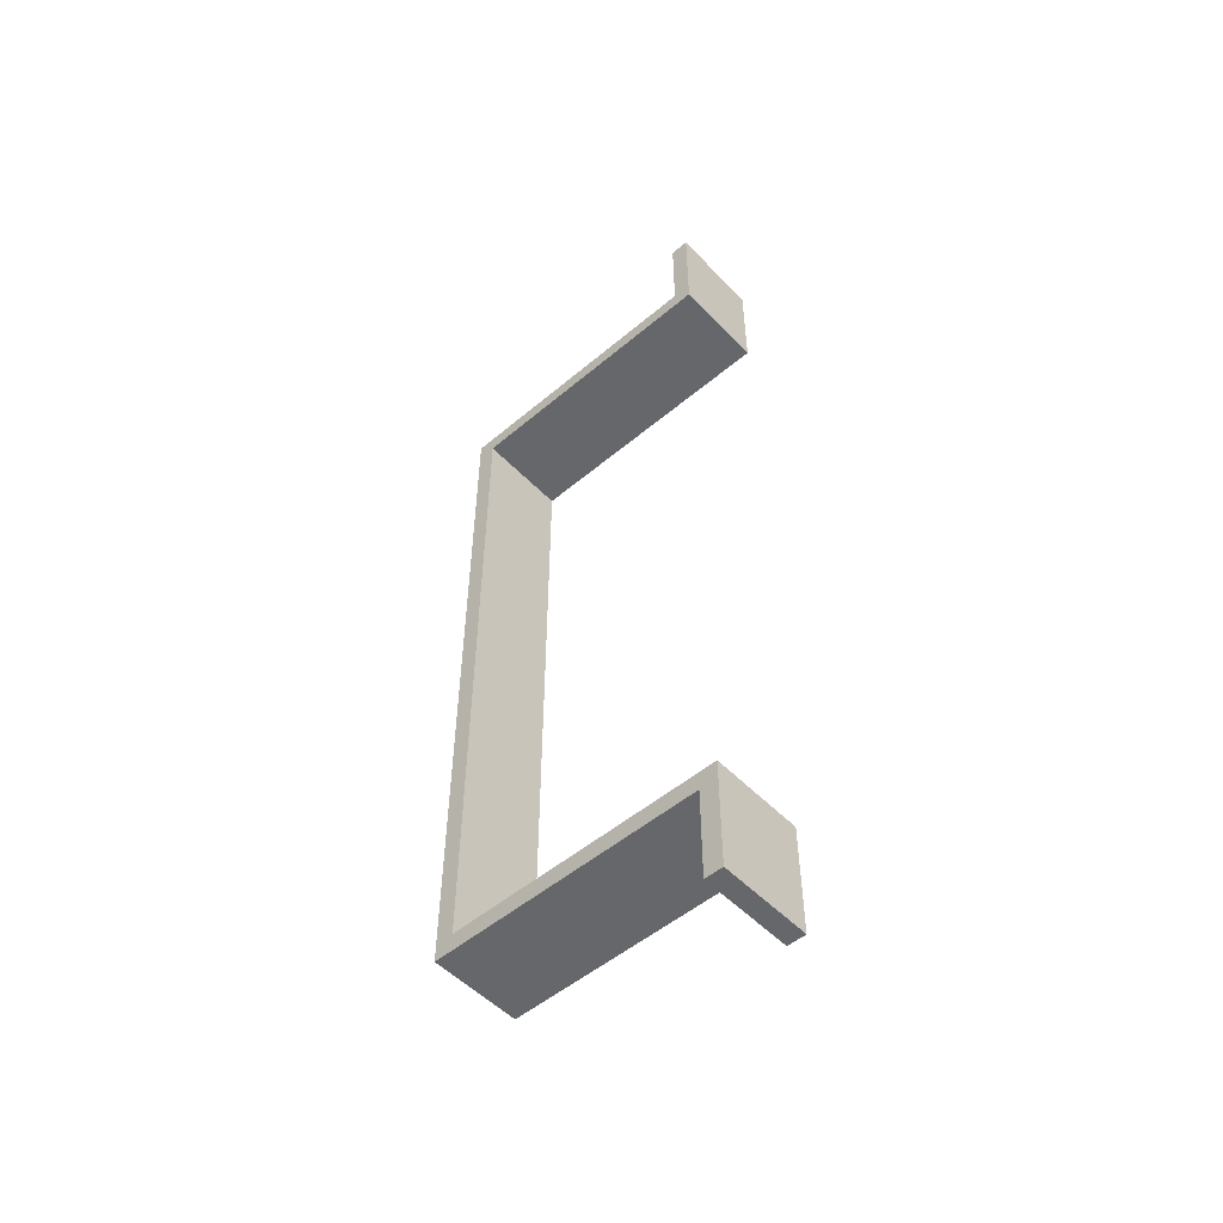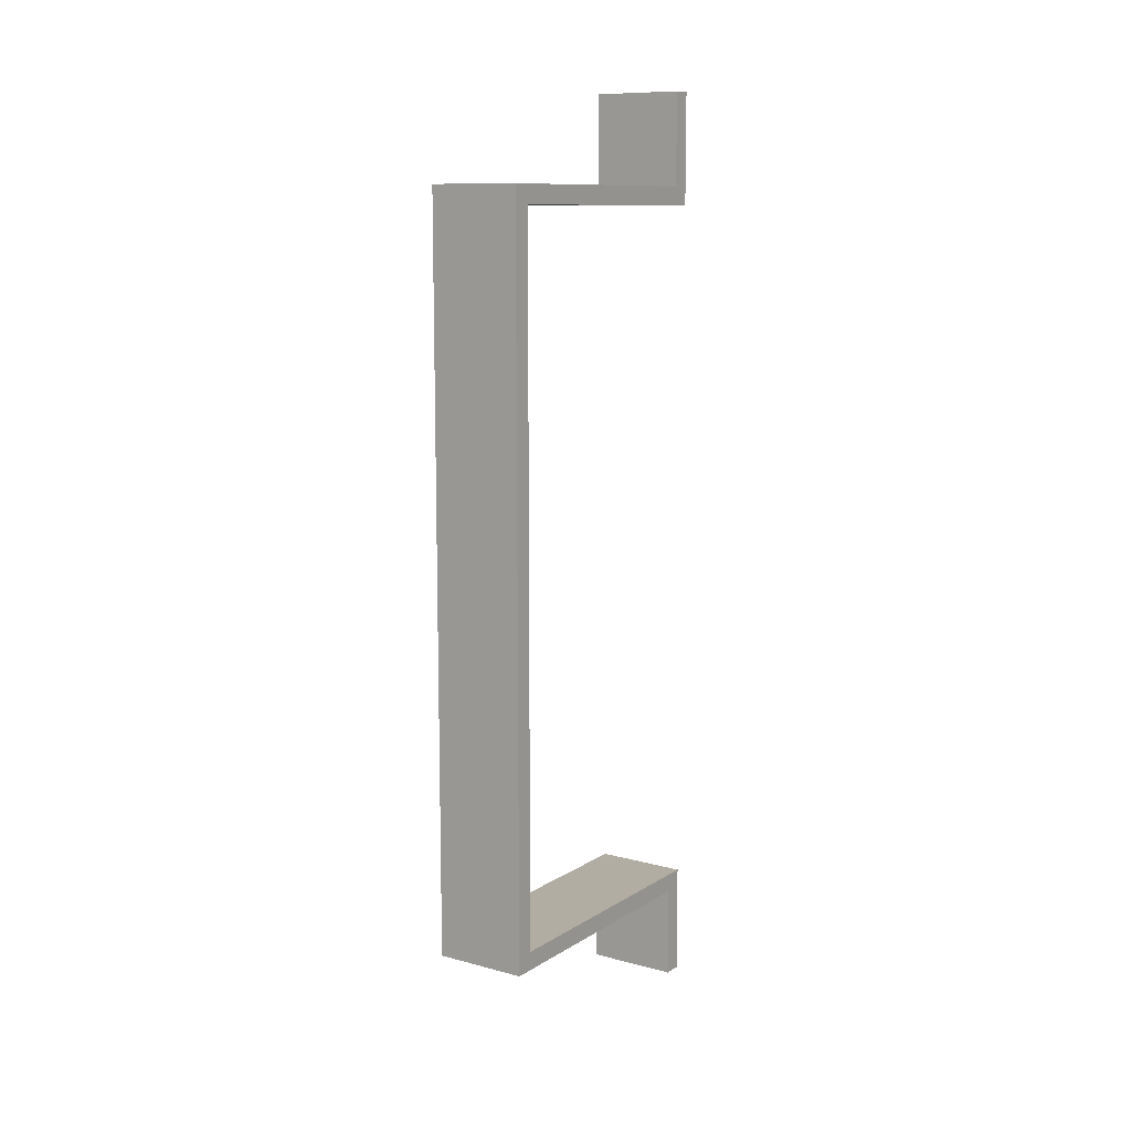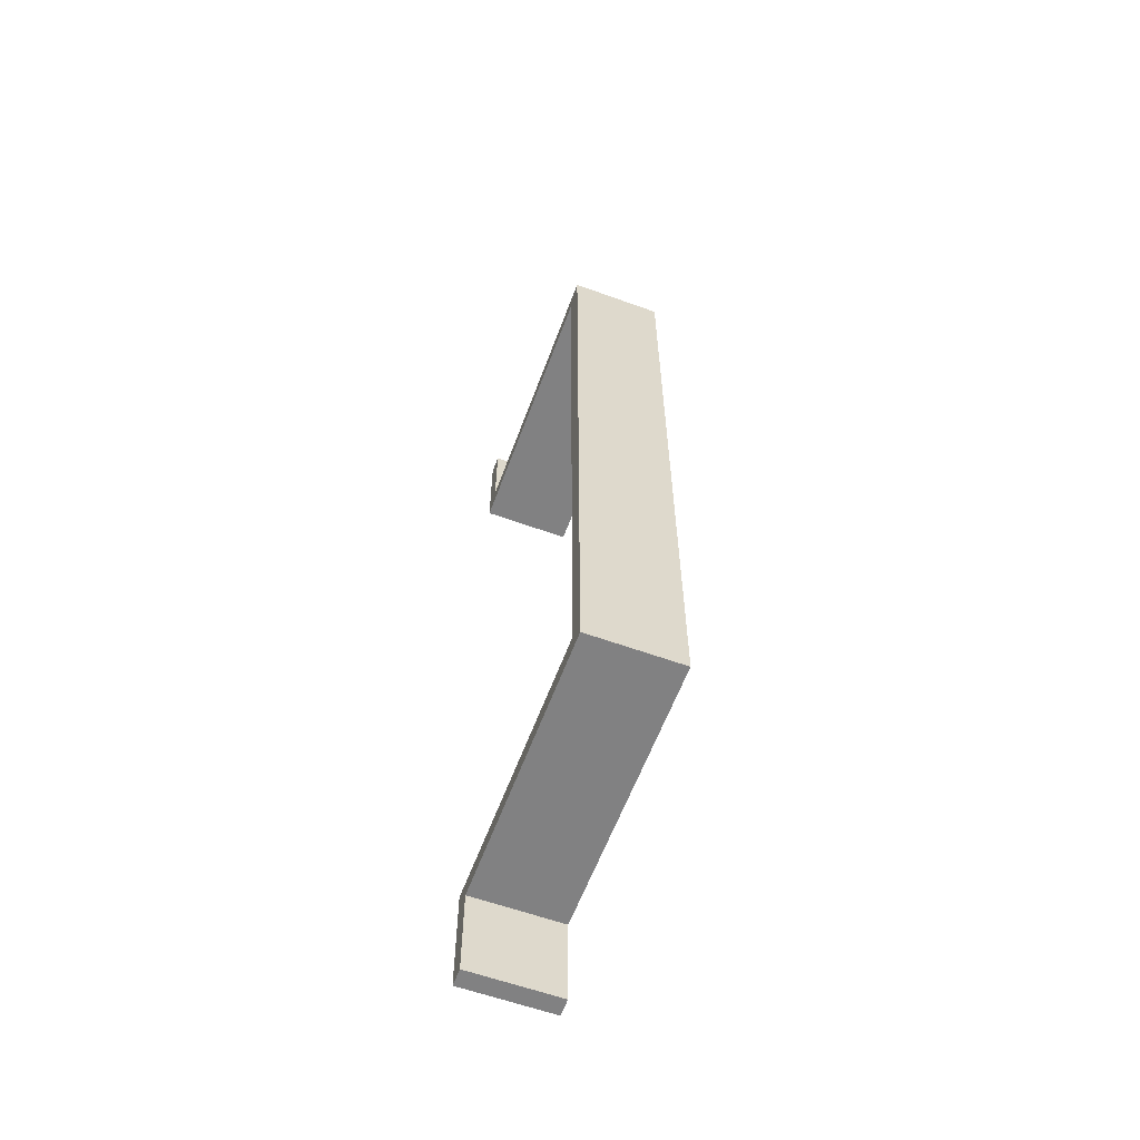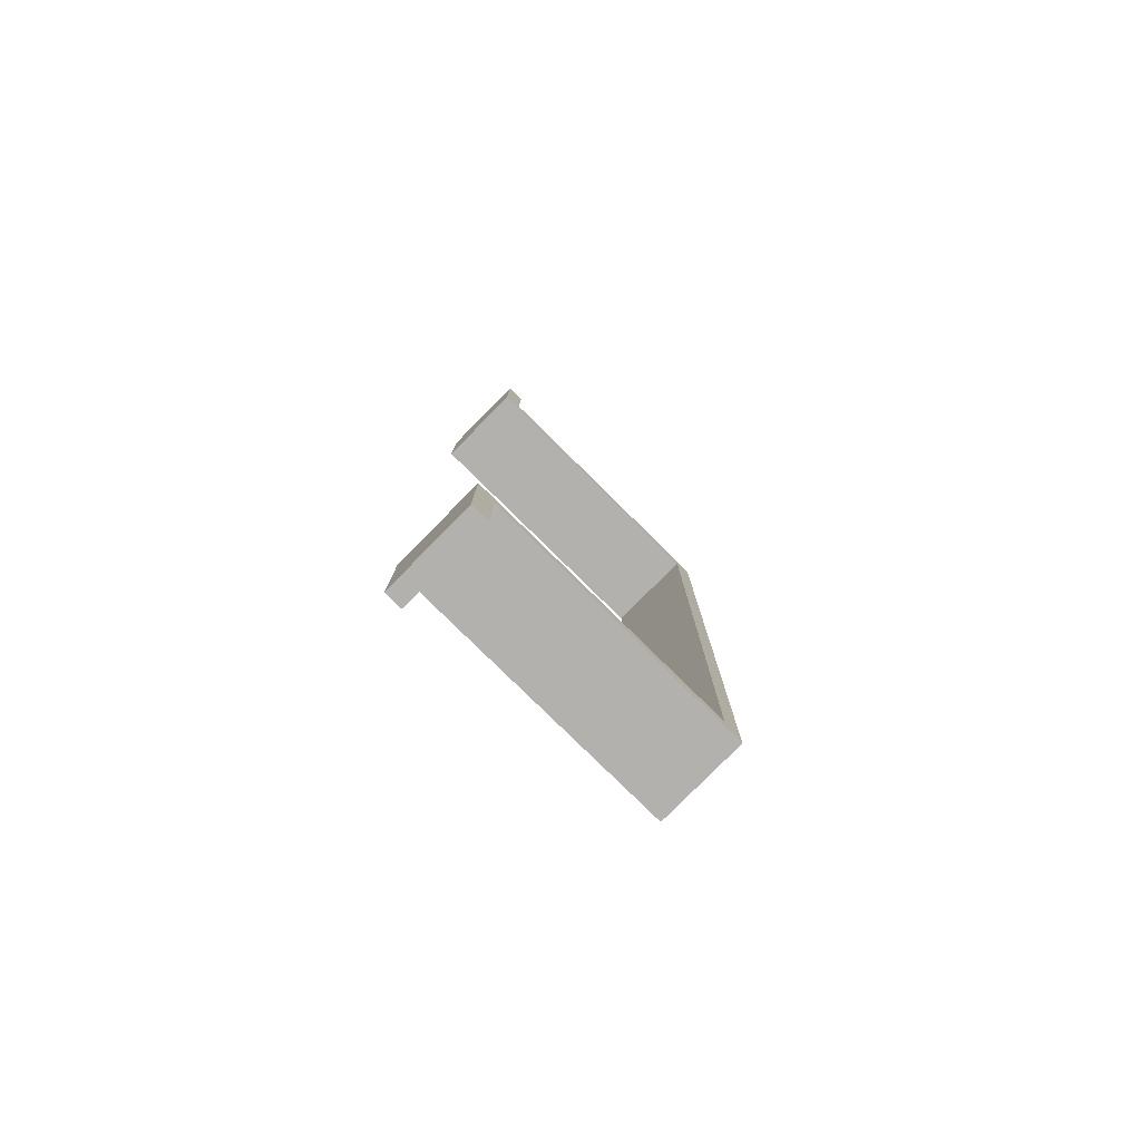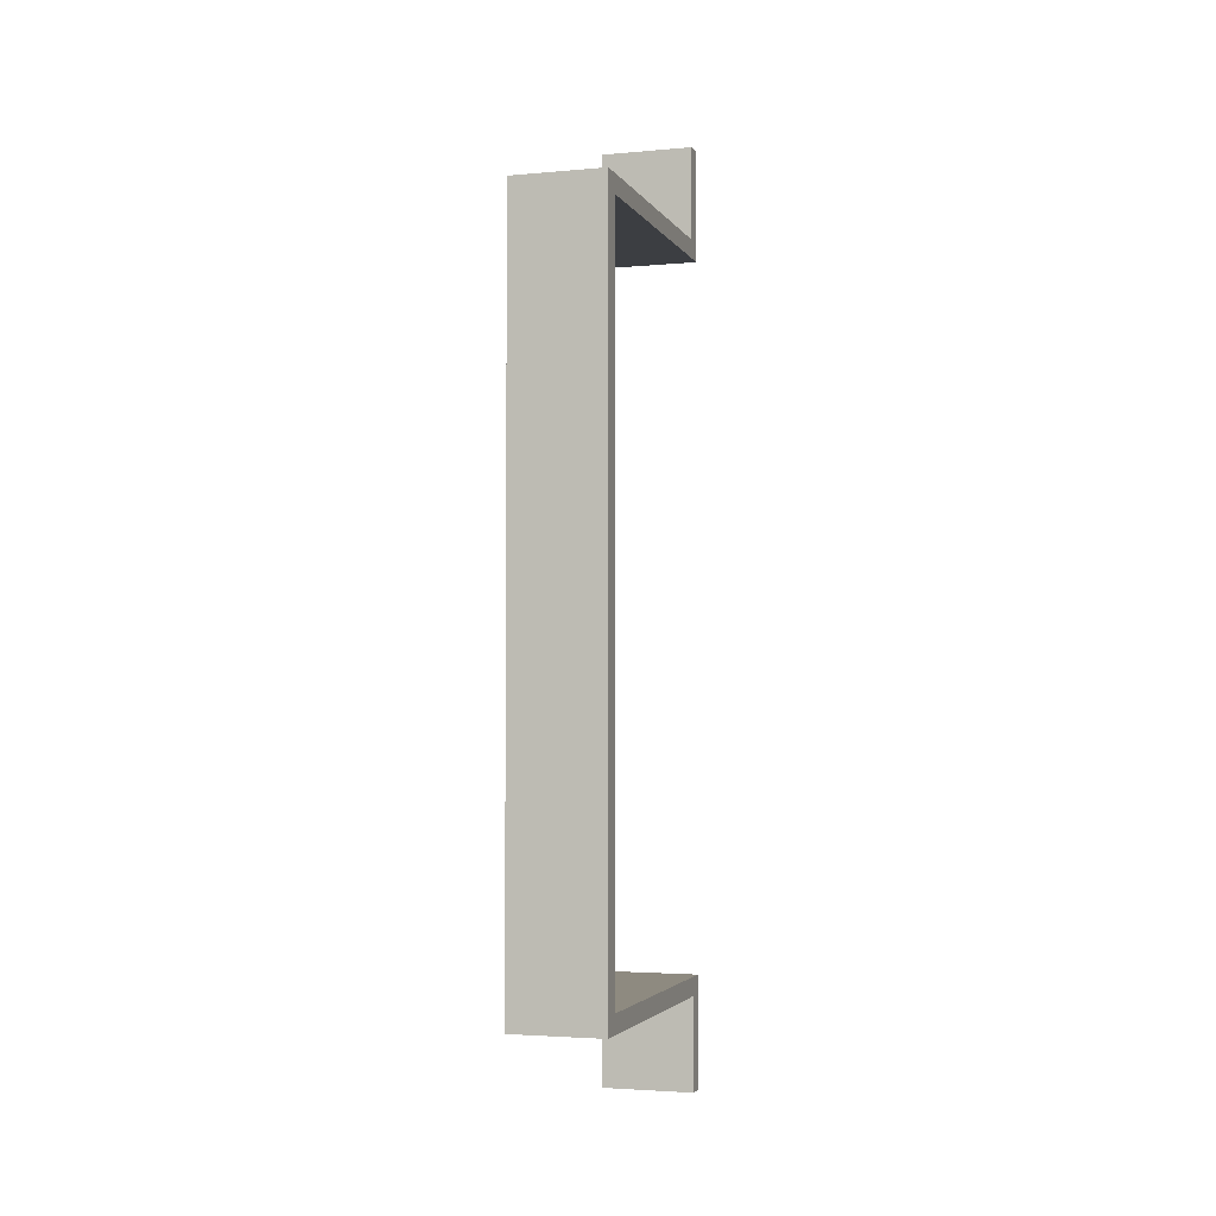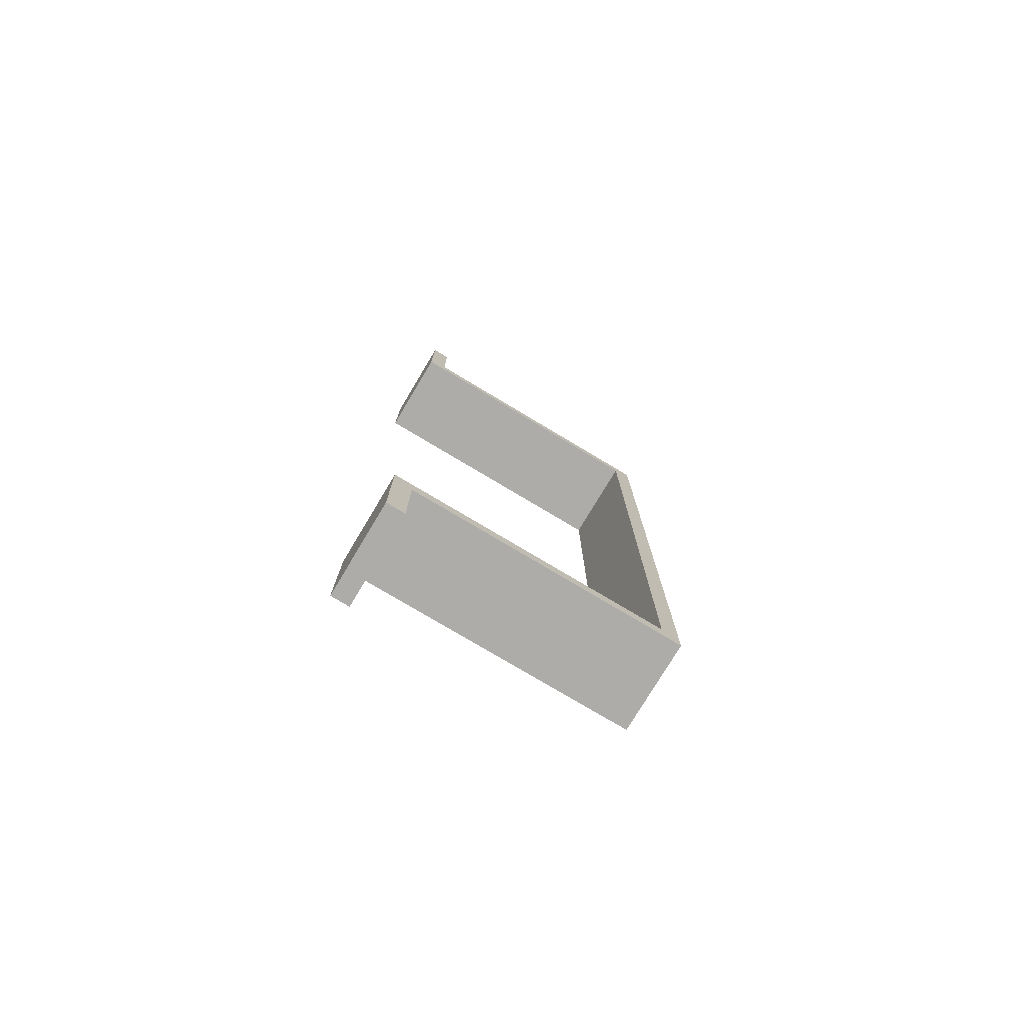
<metadata>
{"format":"obj","ext":"obj","renderer":"f3d","projection":"perspective","resolution":1024,"background":"white","views":[{"elev":-52.1,"azim":-47.8,"up":"+Z"},{"elev":10.6,"azim":-146.2,"up":"+Z"},{"elev":-60.4,"azim":159.7,"up":"+Z"},{"elev":-79.3,"azim":45.4,"up":"+Z"},{"elev":-3.1,"azim":-162.8,"up":"+Z"},{"elev":-76.9,"azim":59.1,"up":"+Z"}]}
</metadata>
<code>
v 0 1.2 -33.5
v 0 1 -33.5
v 1 1 -33.5
v 1 1.2 -33.5
v 0 1.2 -34.5
v 0 1.2 -33.5
v 1 1.2 -33.5
v 1 1.2 -34.5
v 0 4.2 -34.5
v 0 1.2 -34.5
v 1 1.2 -34.5
v 1 4.2 -34.5
v 0 4.2 -42.5
v 0 4.2 -34.5
v 1 4.2 -34.5
v 1 4.2 -42.5
v 0 1.2 -42.5
v 0 4.2 -42.5
v 1 4.2 -42.5
v 1 1.2 -42.5
v 0 1.2 -43.5
v 0 1.2 -42.5
v 1 1.2 -42.5
v 1 1.2 -43.5
v 0 1 -43.5
v 0 1.2 -43.5
v 1 1.2 -43.5
v 1 1 -43.5
v 0 1 -42.3
v 0 1 -43.5
v 1 1 -43.5
v 1 1 -42.3
v 0 4 -42.3
v 0 1 -42.3
v 1 1 -42.3
v 1 4 -42.3
v 0 4 -34.7
v 0 4 -42.3
v 1 4 -42.3
v 1 4 -34.7
v 0 1 -34.7
v 0 4 -34.7
v 1 4 -34.7
v 1 1 -34.7
v 0 1 -33.5
v 0 1 -34.7
v 1 1 -34.7
v 1 1 -33.5
v 1 1 -33.5
v 1 1 -34.7
v 1 4 -34.7
v 1 4 -42.3
v 1 1 -42.3
v 1 1 -43.5
v 1 1.2 -43.5
v 1 1.2 -42.5
v 1 4.2 -42.5
v 1 4.2 -34.5
v 1 1.2 -34.5
v 1 1.2 -33.5
v 0 1 -34.7
v 0 1 -33.5
v 0 1.2 -33.5
v 0 1.2 -34.5
v 0 4.2 -34.5
v 0 4.2 -42.5
v 0 1.2 -42.5
v 0 1.2 -43.5
v 0 1 -43.5
v 0 1 -42.3
v 0 4 -42.3
v 0 4 -34.7
g a35f866e-e2c3-11ea-b8d3-54bf646e7e1f
f 1 2 4
f 4 2 3
g a36049e4-e2c3-11ea-96bc-54bf646e7e1f
f 5 6 8
f 8 6 7
g a360e636-e2c3-11ea-9c1f-54bf646e7e1f
f 9 10 12
f 12 10 11
g a36182a4-e2c3-11ea-b35d-54bf646e7e1f
f 13 14 16
f 16 14 15
g a361f7ee-e2c3-11ea-b9f5-54bf646e7e1f
f 17 18 20
f 20 18 19
g a3626d10-e2c3-11ea-957c-54bf646e7e1f
f 21 22 24
f 24 22 23
g a362e262-e2c3-11ea-8a60-54bf646e7e1f
f 25 26 28
f 28 26 27
g a3637ec0-e2c3-11ea-9bec-54bf646e7e1f
f 29 30 32
f 32 30 31
g a363f418-e2c3-11ea-955d-54bf646e7e1f
f 33 34 36
f 36 34 35
g a3649070-e2c3-11ea-8eee-54bf646e7e1f
f 37 38 40
f 40 38 39
g a3652cc8-e2c3-11ea-8083-54bf646e7e1f
f 41 42 44
f 44 42 43
g a365c928-e2c3-11ea-a195-54bf646e7e1f
f 45 46 48
f 48 46 47
g a366659c-e2c3-11ea-a091-54bf646e7e1f
f 60 49 59
f 59 49 50
f 59 50 51
f 52 57 51
f 51 57 58
f 51 58 59
f 57 52 56
f 56 52 53
f 56 53 54
f 54 55 56
g a3672912-e2c3-11ea-a145-54bf646e7e1f
f 72 61 64
f 64 61 62
f 64 62 63
f 64 65 72
f 72 65 66
f 72 66 71
f 71 66 67
f 71 67 70
f 70 67 69
f 69 67 68

</code>
